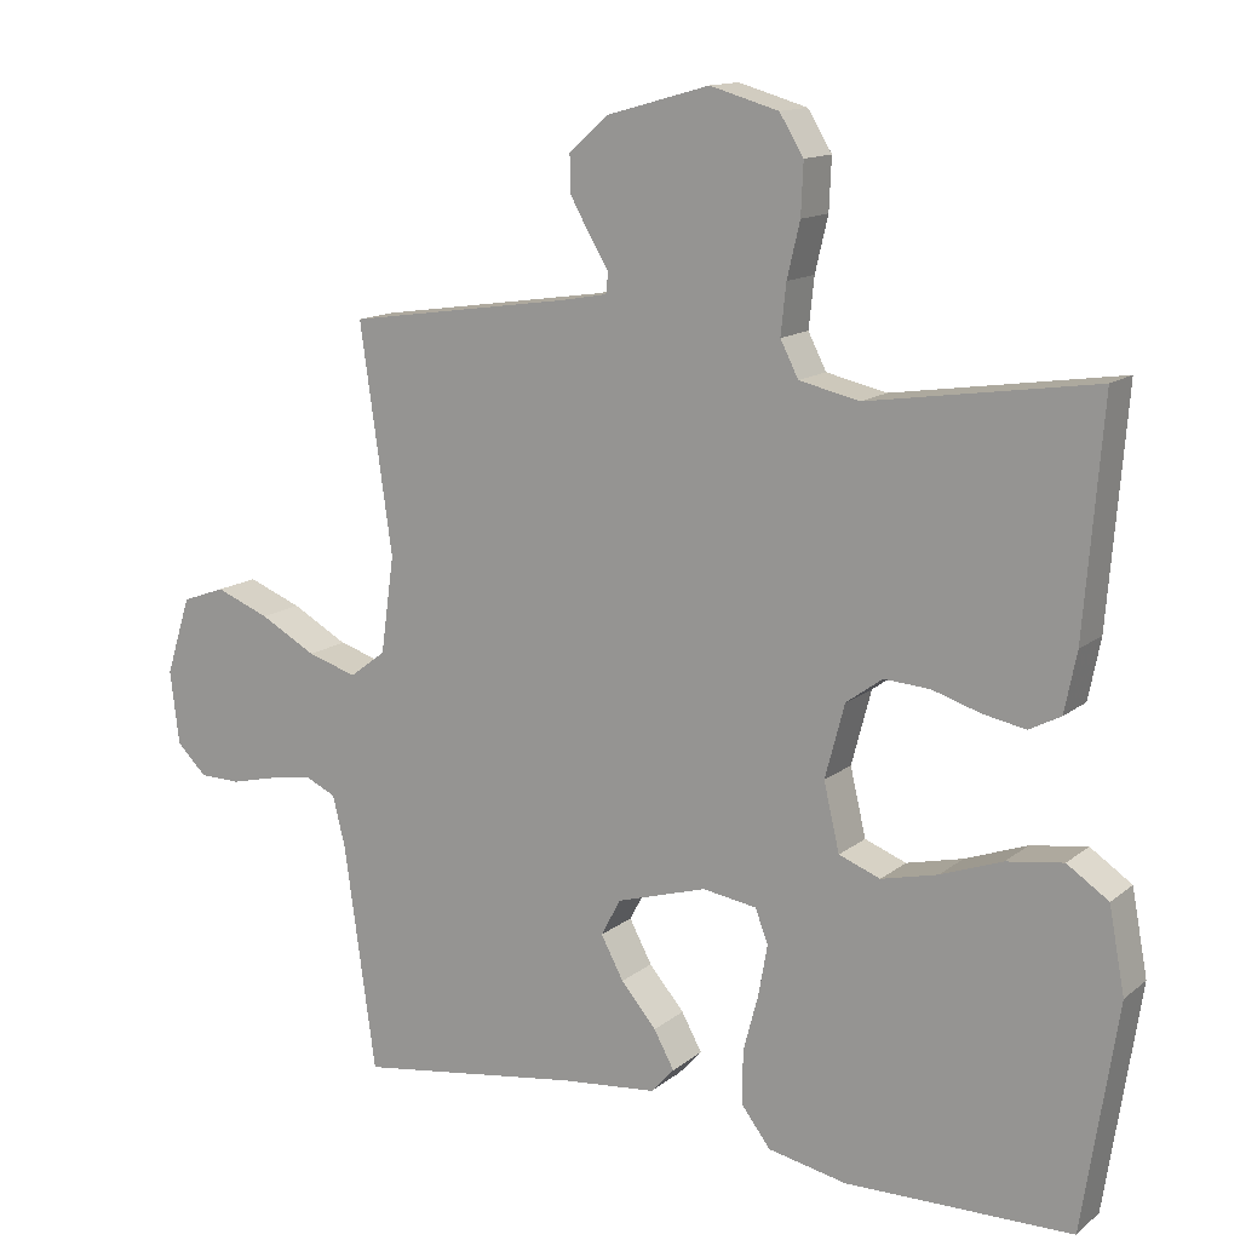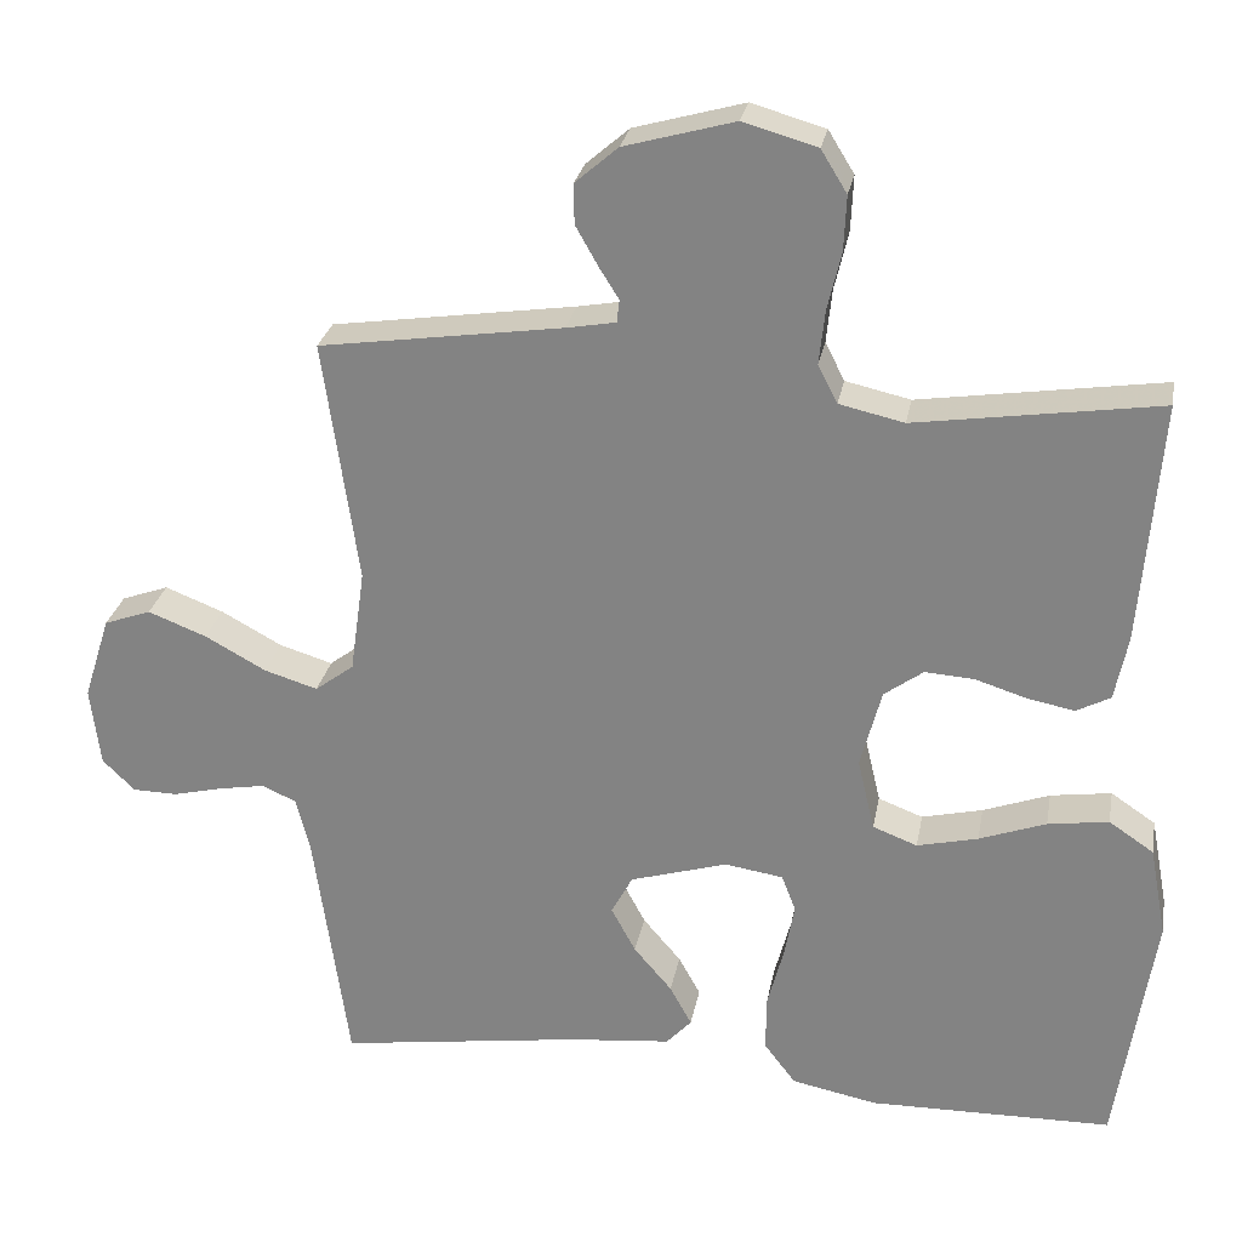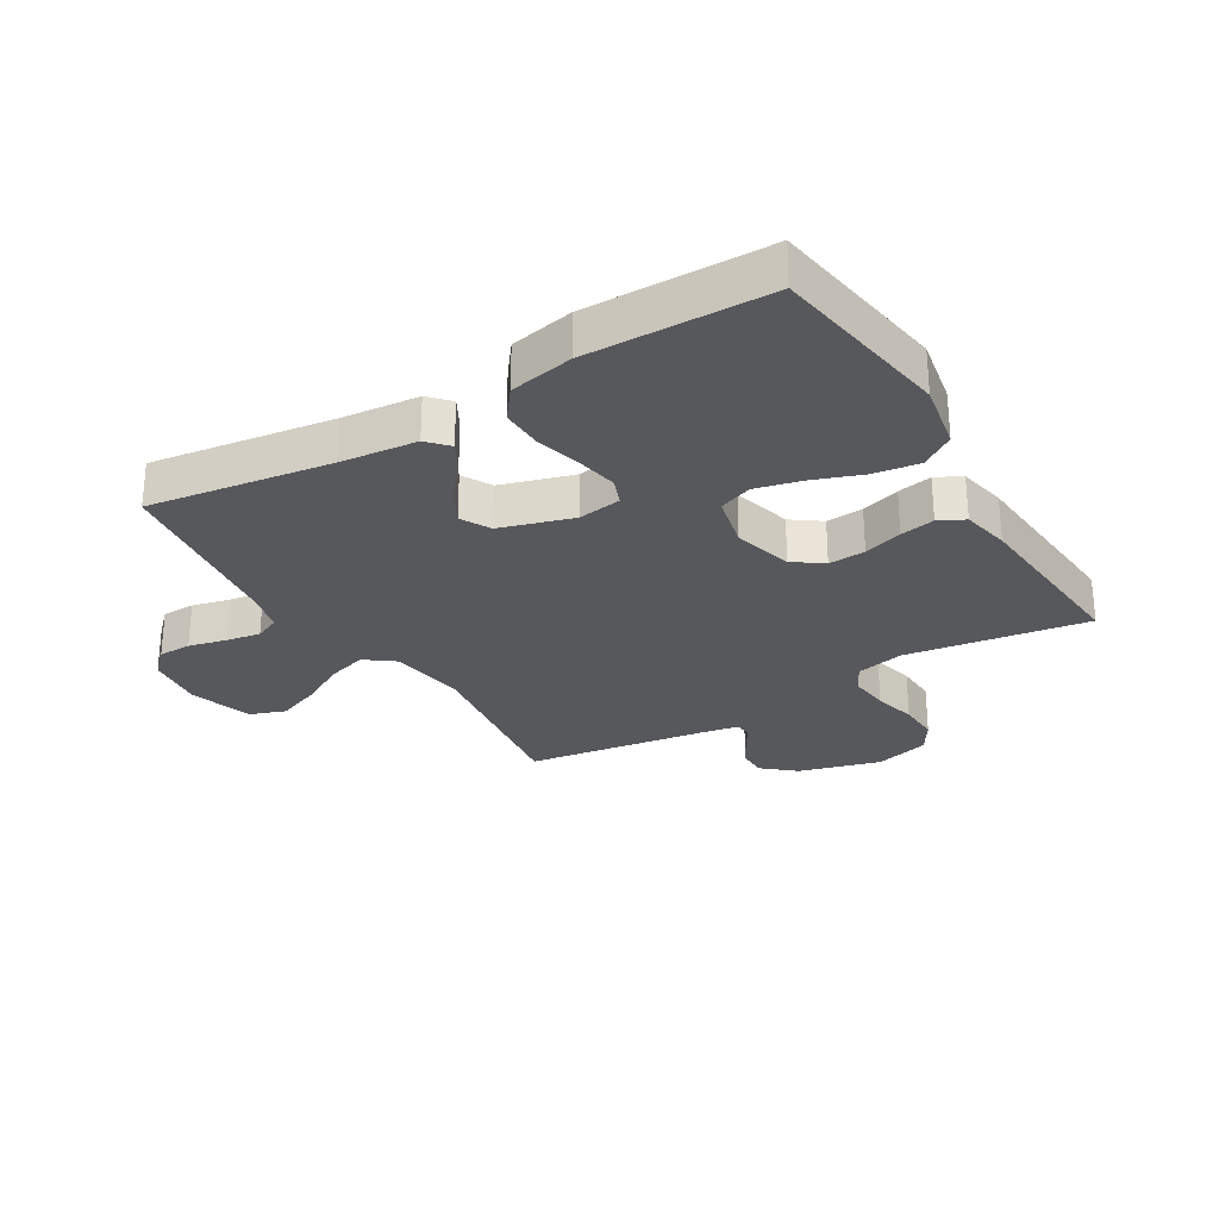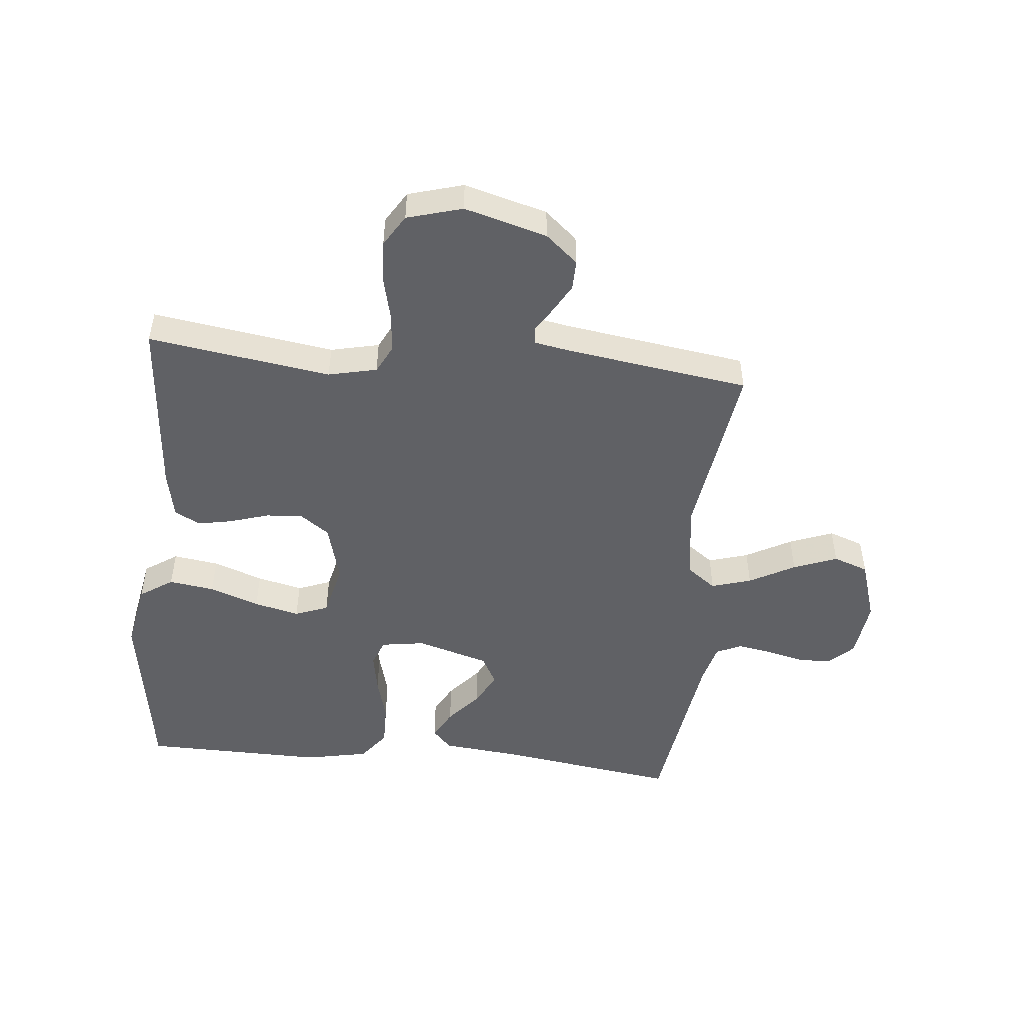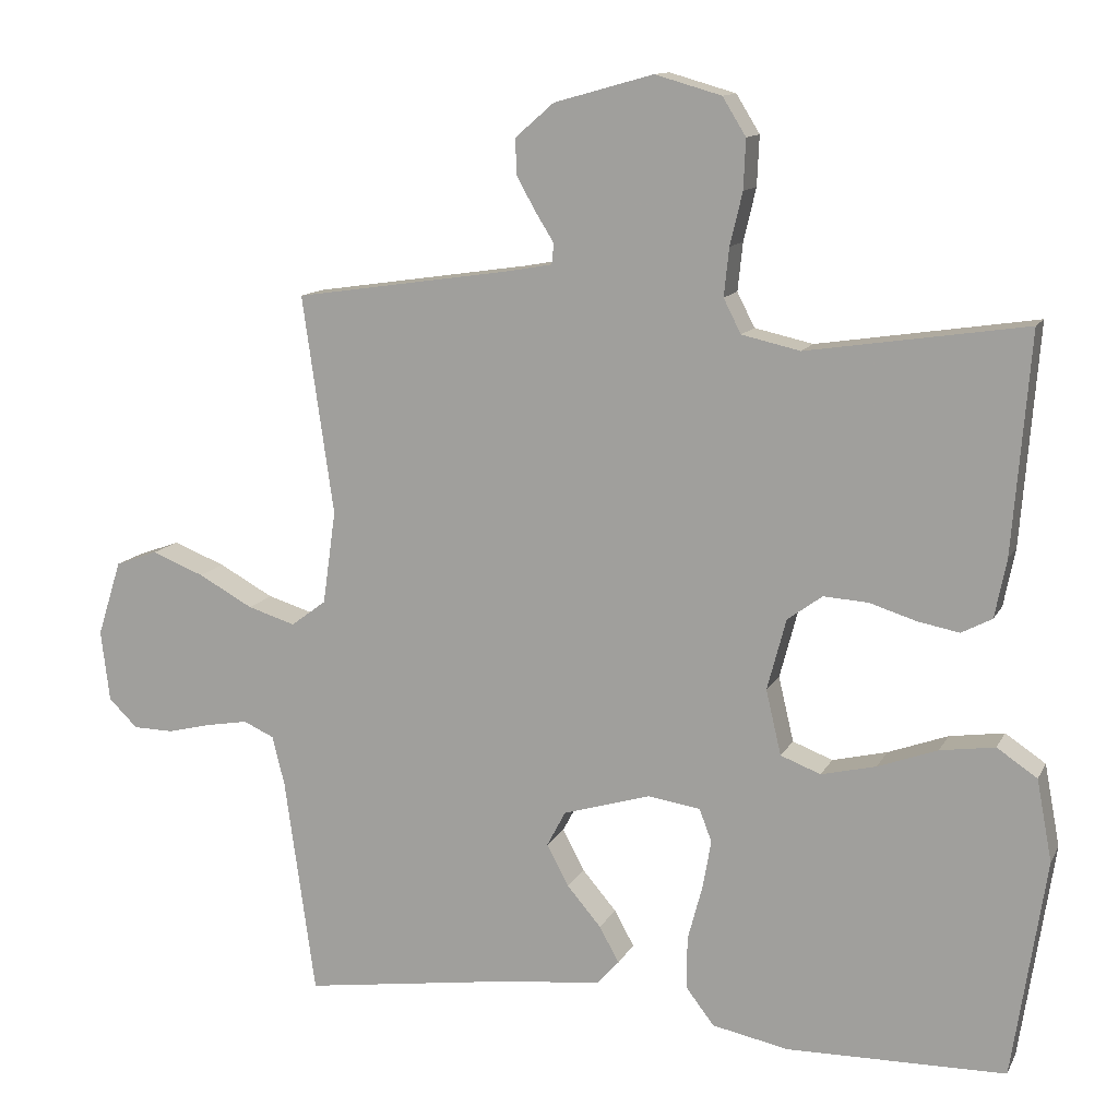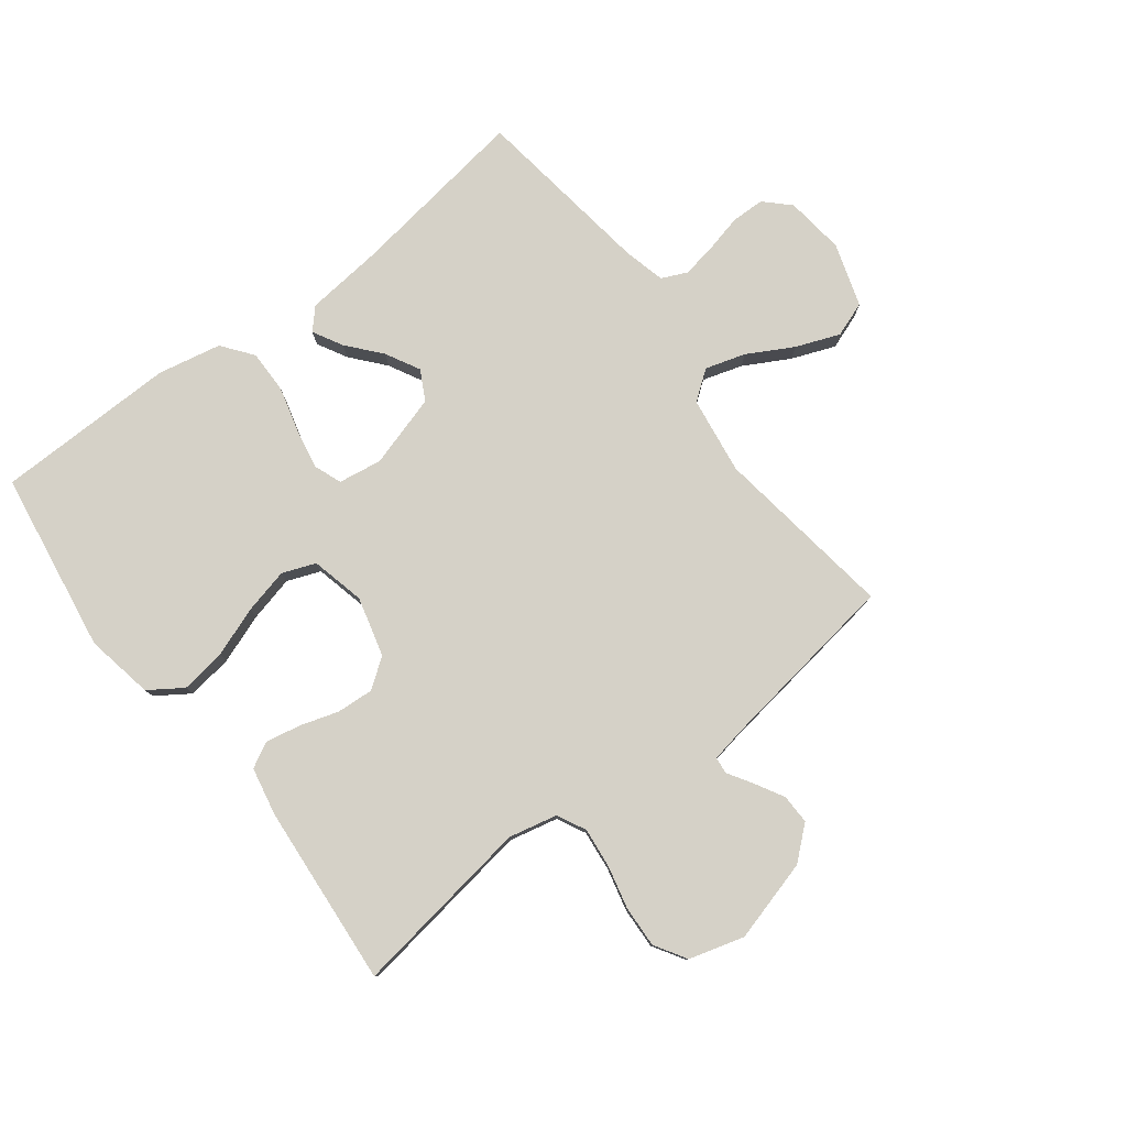
<metadata>
{"format":"obj","ext":"obj","renderer":"f3d","projection":"perspective","resolution":1024,"background":"white","views":[{"elev":13.5,"azim":-149.0,"up":"+Z"},{"elev":27.1,"azim":-169.6,"up":"+Z"},{"elev":-27.7,"azim":-148.9,"up":"+Y"},{"elev":-49.0,"azim":-5.6,"up":"+Y"},{"elev":12.4,"azim":-161.5,"up":"+Z"},{"elev":79.0,"azim":-37.3,"up":"+Y"}]}
</metadata>
<code>
v 0.5 0.07 -0.5
v 0.2 0.07 -0.456
v 0.073 0.07 -0.443
v 0.042 0.07 -0.409
v 0.069 0.07 -0.36
v 0.116 0.07 -0.305
v 0.146 0.07 -0.249
v 0.12 0.07 -0.2
v 0 0.07 -0.164
v -0.072 0.07 -0.175
v -0.089 0.07 -0.22
v -0.077 0.07 -0.287
v -0.057 0.07 -0.362
v -0.056 0.07 -0.433
v -0.095 0.07 -0.484
v -0.2 0.07 -0.505
v -0.5 0.07 -0.5
v -0.546 0.07 -0.2
v -0.525 0.07 -0.088
v -0.47 0.07 -0.051
v -0.395 0.07 -0.062
v -0.313 0.07 -0.092
v -0.238 0.07 -0.11
v -0.183 0.07 -0.089
v -0.162 0.07 0
v -0.188 0.07 0.098
v -0.236 0.07 0.133
v -0.297 0.07 0.129
v -0.361 0.07 0.109
v -0.418 0.07 0.098
v -0.46 0.07 0.12
v -0.476 0.07 0.2
v -0.5 0.07 0.5
v -0.2 0.07 0.455
v -0.12 0.07 0.473
v -0.096 0.07 0.52
v -0.103 0.07 0.586
v -0.12 0.07 0.658
v -0.123 0.07 0.726
v -0.091 0.07 0.778
v 0 0.07 0.804
v 0.136 0.07 0.766
v 0.189 0.07 0.72
v 0.188 0.07 0.671
v 0.161 0.07 0.623
v 0.136 0.07 0.583
v 0.139 0.07 0.555
v 0.2 0.07 0.544
v 0.5 0.07 0.5
v 0.457 0.07 0.2
v 0.475 0.07 0.072
v 0.523 0.07 0.036
v 0.589 0.07 0.056
v 0.664 0.07 0.097
v 0.736 0.07 0.125
v 0.794 0.07 0.104
v 0.827 0.07 0
v 0.815 0.07 -0.098
v 0.775 0.07 -0.137
v 0.72 0.07 -0.138
v 0.658 0.07 -0.123
v 0.601 0.07 -0.113
v 0.559 0.07 -0.132
v 0.542 0.07 -0.2
v 0.5 0 -0.5
v 0.2 0 -0.456
v 0.073 0 -0.443
v 0.042 0 -0.409
v 0.069 0 -0.36
v 0.116 0 -0.305
v 0.146 0 -0.249
v 0.12 0 -0.2
v 0 0 -0.164
v -0.072 0 -0.175
v -0.089 0 -0.22
v -0.077 0 -0.287
v -0.057 0 -0.362
v -0.056 0 -0.433
v -0.095 0 -0.484
v -0.2 0 -0.505
v -0.5 0 -0.5
v -0.546 0 -0.2
v -0.525 0 -0.088
v -0.47 0 -0.051
v -0.395 0 -0.062
v -0.313 0 -0.092
v -0.238 0 -0.11
v -0.183 0 -0.089
v -0.162 0 0
v -0.188 0 0.098
v -0.236 0 0.133
v -0.297 0 0.129
v -0.361 0 0.109
v -0.418 0 0.098
v -0.46 0 0.12
v -0.476 0 0.2
v -0.5 0 0.5
v -0.2 0 0.455
v -0.12 0 0.473
v -0.096 0 0.52
v -0.103 0 0.586
v -0.12 0 0.658
v -0.123 0 0.726
v -0.091 0 0.778
v 0 0 0.804
v 0.136 0 0.766
v 0.189 0 0.72
v 0.188 0 0.671
v 0.161 0 0.623
v 0.136 0 0.583
v 0.139 0 0.555
v 0.2 0 0.544
v 0.5 0 0.5
v 0.457 0 0.2
v 0.475 0 0.072
v 0.523 0 0.036
v 0.589 0 0.056
v 0.664 0 0.097
v 0.736 0 0.125
v 0.794 0 0.104
v 0.827 0 0
v 0.815 0 -0.098
v 0.775 0 -0.137
v 0.72 0 -0.138
v 0.658 0 -0.123
v 0.601 0 -0.113
v 0.559 0 -0.132
v 0.542 0 -0.2
f 58 59 60 61
f 58 61 62
f 57 58 62
f 56 57 62 63
f 53 54 55 56
f 52 53 56 63
f 48 49 50
f 47 48 50 51
f 43 44 45 46
f 41 42 43 46
f 41 46 47
f 40 41 47
f 37 38 39 40
f 36 37 40 47
f 35 36 47 51
f 31 32 33 34
f 28 29 30 31
f 27 28 31 34
f 26 27 34 35
f 19 20 21 22
f 19 22 23
f 18 19 23
f 17 18 23
f 16 17 23 24
f 12 13 14 15
f 11 12 15 16
f 10 11 16 24
f 3 4 5 6
f 2 3 6 7
f 64 1 2 7
f 63 64 7 8
f 52 63 8 9
f 25 26 35 51
f 24 25 51 52
f 9 10 24 52
f 125 124 123 122
f 126 125 122
f 126 122 121
f 127 126 121 120
f 120 119 118 117
f 127 120 117 116
f 114 113 112
f 115 114 112 111
f 110 109 108 107
f 110 107 106 105
f 111 110 105
f 111 105 104
f 104 103 102 101
f 111 104 101 100
f 115 111 100 99
f 98 97 96 95
f 95 94 93 92
f 98 95 92 91
f 99 98 91 90
f 86 85 84 83
f 87 86 83
f 87 83 82
f 87 82 81
f 88 87 81 80
f 79 78 77 76
f 80 79 76 75
f 88 80 75 74
f 70 69 68 67
f 71 70 67 66
f 71 66 65 128
f 72 71 128 127
f 73 72 127 116
f 115 99 90 89
f 116 115 89 88
f 116 88 74 73
f 1 65 66 2
f 2 66 67 3
f 3 67 68 4
f 4 68 69 5
f 5 69 70 6
f 6 70 71 7
f 7 71 72 8
f 8 72 73 9
f 9 73 74 10
f 10 74 75 11
f 11 75 76 12
f 12 76 77 13
f 13 77 78 14
f 14 78 79 15
f 15 79 80 16
f 16 80 81 17
f 17 81 82 18
f 18 82 83 19
f 19 83 84 20
f 20 84 85 21
f 21 85 86 22
f 22 86 87 23
f 23 87 88 24
f 24 88 89 25
f 25 89 90 26
f 26 90 91 27
f 27 91 92 28
f 28 92 93 29
f 29 93 94 30
f 30 94 95 31
f 31 95 96 32
f 32 96 97 33
f 33 97 98 34
f 34 98 99 35
f 35 99 100 36
f 36 100 101 37
f 37 101 102 38
f 38 102 103 39
f 39 103 104 40
f 40 104 105 41
f 41 105 106 42
f 42 106 107 43
f 43 107 108 44
f 44 108 109 45
f 45 109 110 46
f 46 110 111 47
f 47 111 112 48
f 48 112 113 49
f 49 113 114 50
f 50 114 115 51
f 51 115 116 52
f 52 116 117 53
f 53 117 118 54
f 54 118 119 55
f 55 119 120 56
f 56 120 121 57
f 57 121 122 58
f 58 122 123 59
f 59 123 124 60
f 60 124 125 61
f 61 125 126 62
f 62 126 127 63
f 63 127 128 64
f 64 128 65 1

</code>
